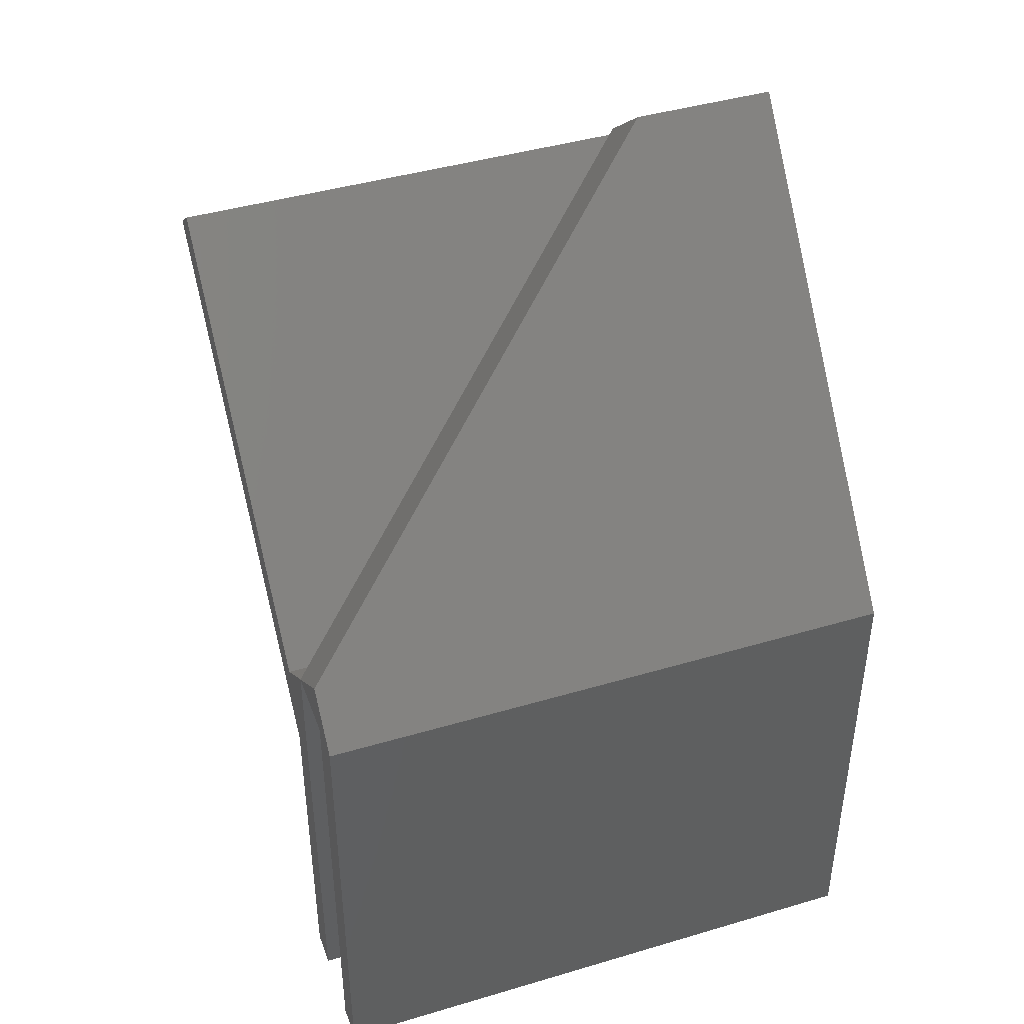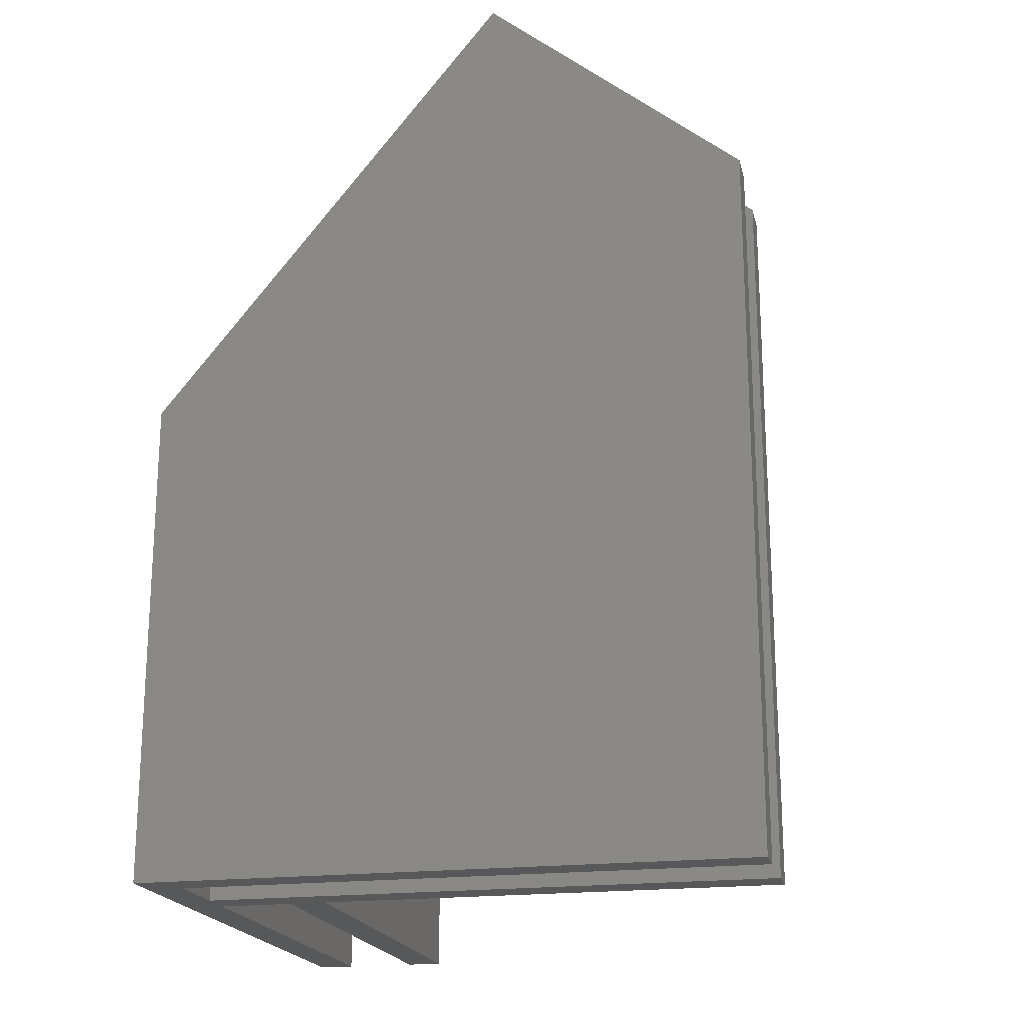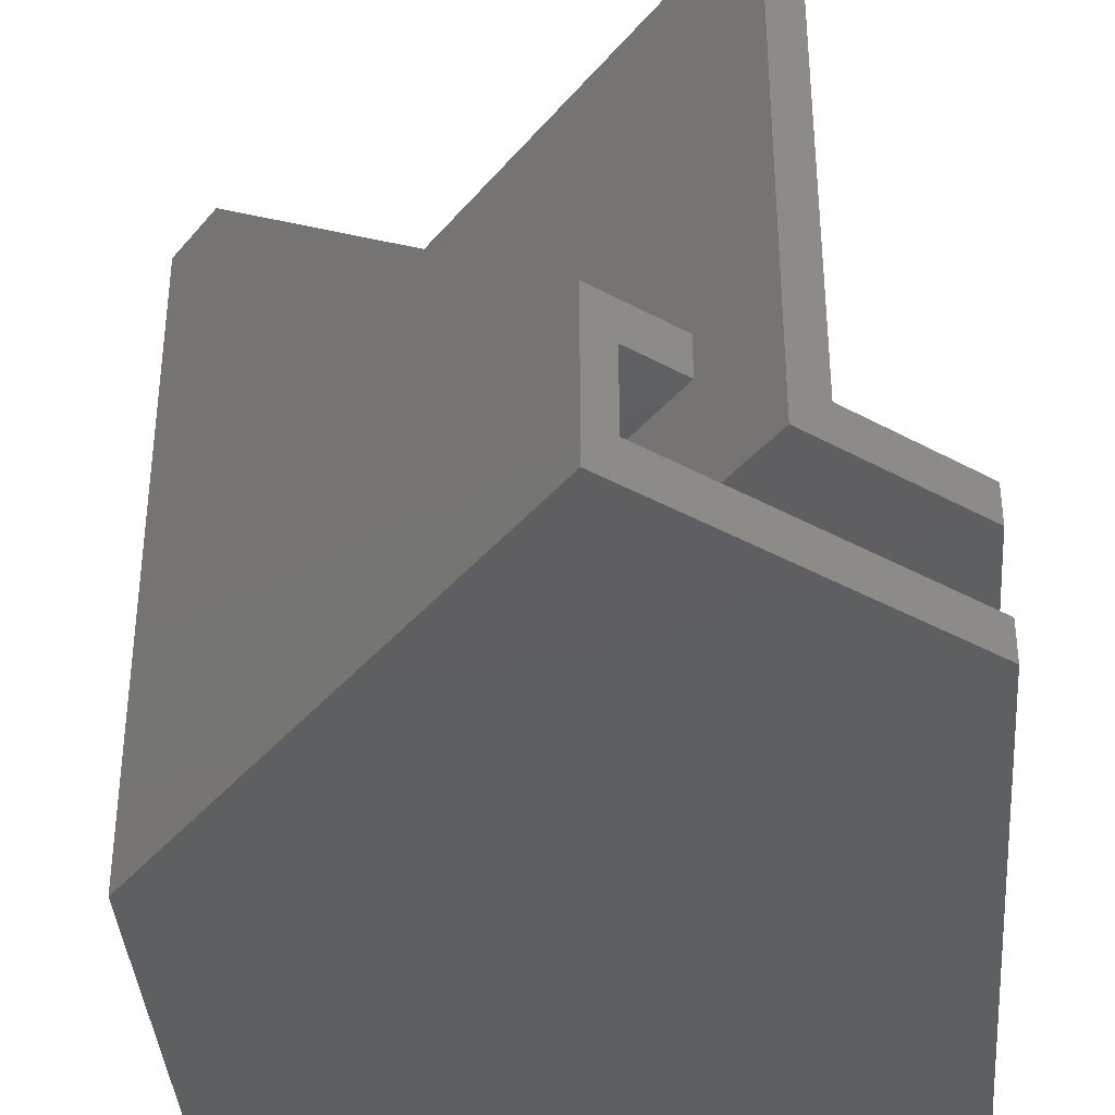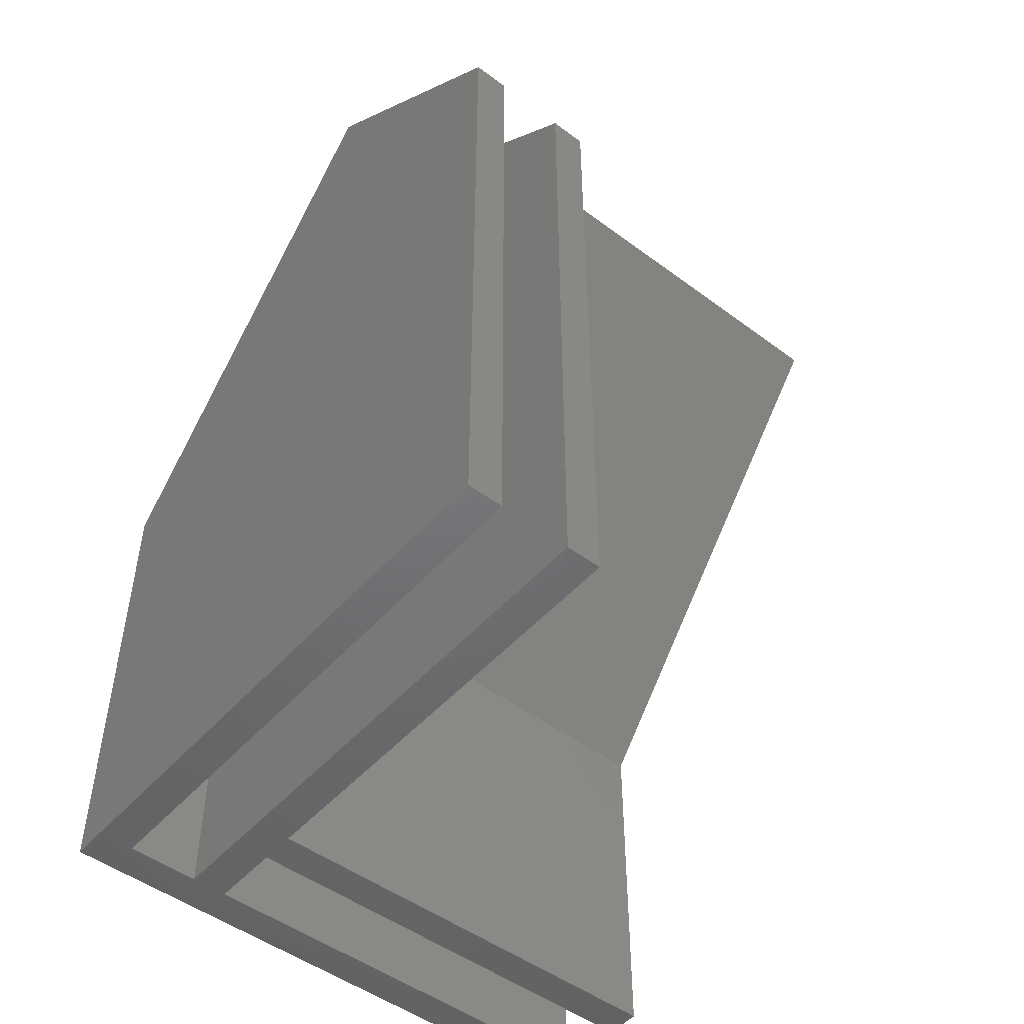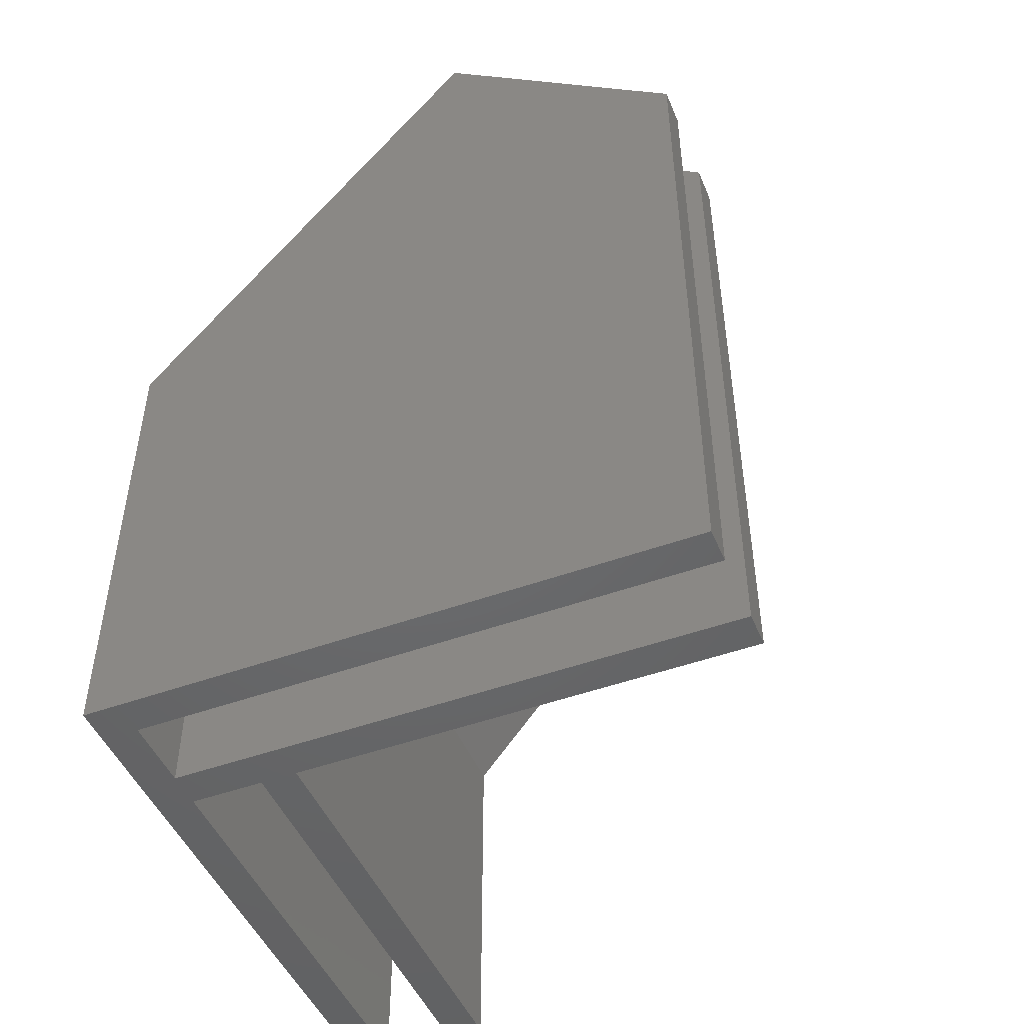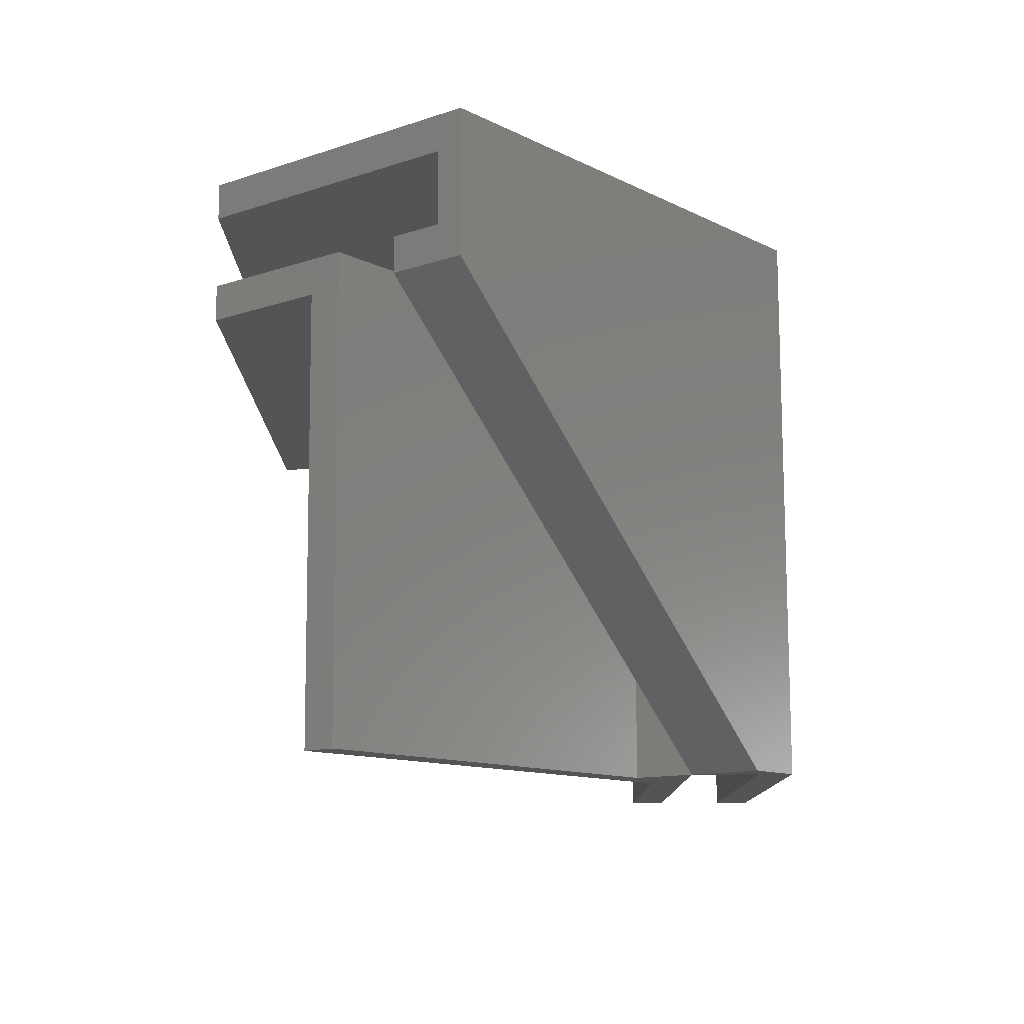
<metadata>
{"format":"stl","ext":"stl","renderer":"f3d","projection":"perspective","resolution":1024,"background":"white","views":[{"elev":42.8,"azim":70.6,"up":"+Y"},{"elev":-19.8,"azim":-167.1,"up":"+Y"},{"elev":-38.3,"azim":-175.7,"up":"+Z"},{"elev":-49.3,"azim":-129.5,"up":"+Y"},{"elev":-48.0,"azim":-157.8,"up":"+Y"},{"elev":78.6,"azim":-0.2,"up":"+Y"}]}
</metadata>
<code>
# stl→obj: 43 verts, 84 faces
v 87.55 1014 77.4
v 87.55 999.5 77.41
v 87.55 1014 95.9
v 87.55 999.5 95.91
v 86.72 1018 95.9
v 72.93 1032 95.9
v 74.09 1033 95.9
v 89.05 999.5 95.91
v 89.05 1019 95.91
v 74.09 1033 75.91
v 86.73 1018 75.91
v 92.05 999.5 95.91
v 92.05 999.5 77.41
v 93.55 999.5 95.91
v 92.05 999.5 75.91
v 92.05 999.5 72.91
v 68.55 999.5 72.91
v 68.55 999.5 71.41
v 93.55 999.5 71.41
v 68.55 999.5 77.41
v 68.55 999.5 75.91
v 89.05 999.5 77.41
v 93.55 1019 71.41
v 93.55 1019 95.91
v 68.55 1029 71.41
v 68.55 1029 72.91
v 91.75 1022 95.91
v 76.41 1035 77.4
v 79.09 1037 77.4
v 72.93 1032 77.4
v 89.05 1019 77.41
v 92.05 1019 77.41
v 92.05 1019 95.91
v 76.41 1035 75.91
v 89.05 1019 75.91
v 68.55 1029 77.41
v 83.73 1031 71.41
v 79.09 1037 71.41
v 78.19 1036 72.91
v 92.05 1019 72.91
v 78.19 1036 75.91
v 92.05 1019 75.91
v 68.55 1029 75.91
f 1 2 3
f 4 3 2
f 3 5 6
f 7 6 5
f 8 9 4
f 3 4 9
f 5 3 9
f 10 7 11
f 5 11 7
f 4 2 8
f 12 13 14
f 15 14 13
f 16 14 15
f 17 18 16
f 19 16 18
f 14 16 19
f 20 21 2
f 15 2 21
f 22 2 15
f 8 2 22
f 13 22 15
f 19 23 14
f 24 14 23
f 25 18 26
f 17 26 18
f 9 27 28
f 29 28 27
f 30 1 6
f 3 6 1
f 22 13 31
f 32 31 13
f 32 13 33
f 12 33 13
f 34 35 28
f 31 28 35
f 9 28 31
f 20 2 36
f 1 36 2
f 30 36 1
f 19 18 23
f 25 23 18
f 37 23 25
f 38 37 25
f 9 31 33
f 32 33 31
f 39 40 41
f 42 41 40
f 22 31 8
f 9 8 31
f 15 21 42
f 11 42 21
f 35 42 11
f 34 42 35
f 41 42 34
f 21 43 11
f 10 11 43
f 40 16 42
f 15 42 16
f 25 26 38
f 39 38 26
f 41 38 39
f 29 38 41
f 28 29 34
f 41 34 29
f 5 9 11
f 35 11 9
f 31 35 9
f 38 29 37
f 23 37 29
f 24 23 29
f 27 24 29
f 17 16 26
f 40 26 16
f 39 26 40
f 43 21 36
f 20 36 21
f 36 30 43
f 10 43 30
f 7 10 30
f 30 6 7
f 12 14 33
f 24 33 14
f 9 33 27
f 24 27 33

</code>
